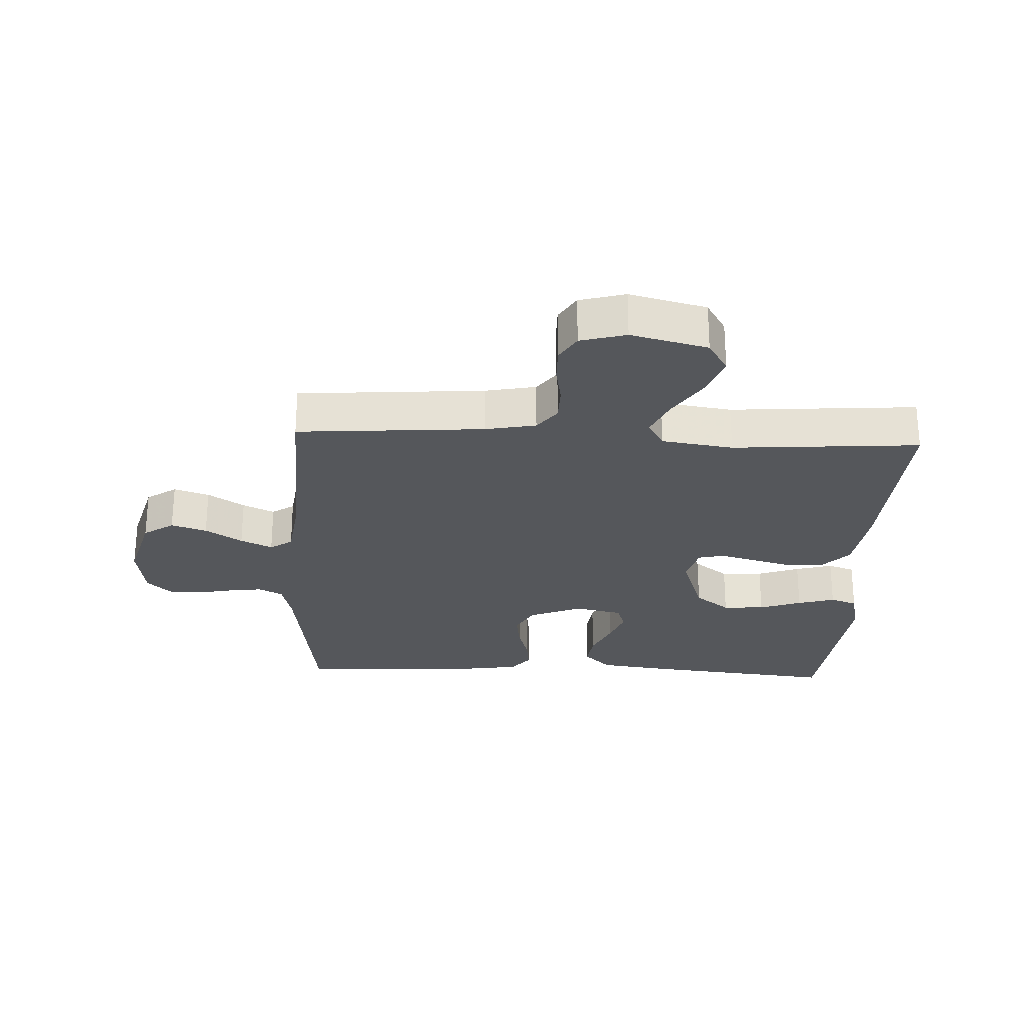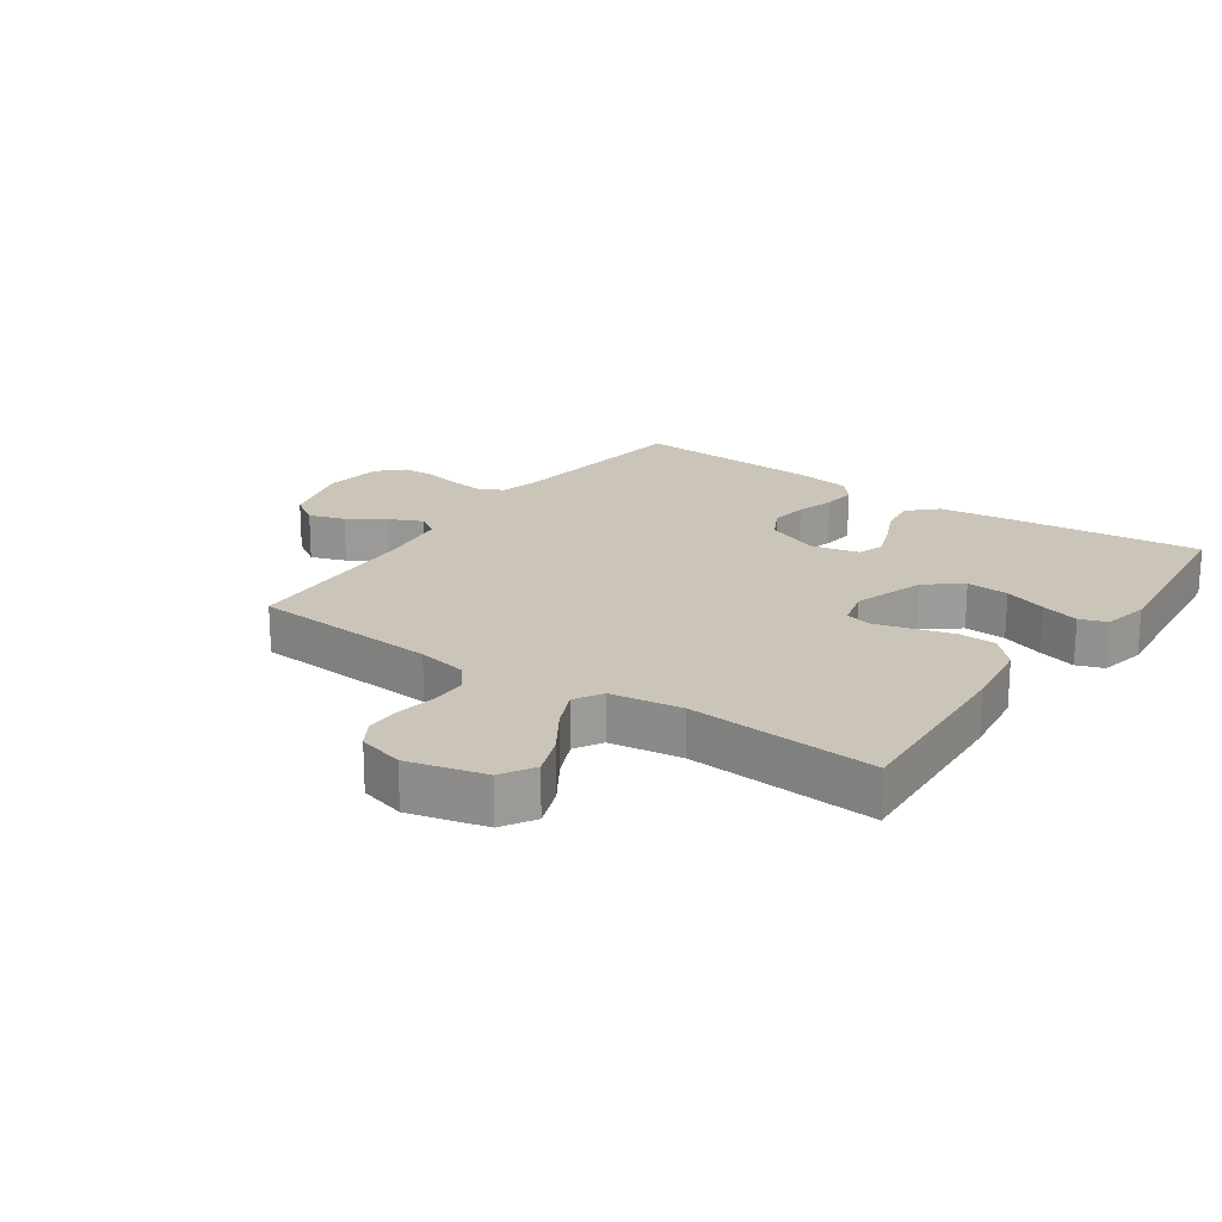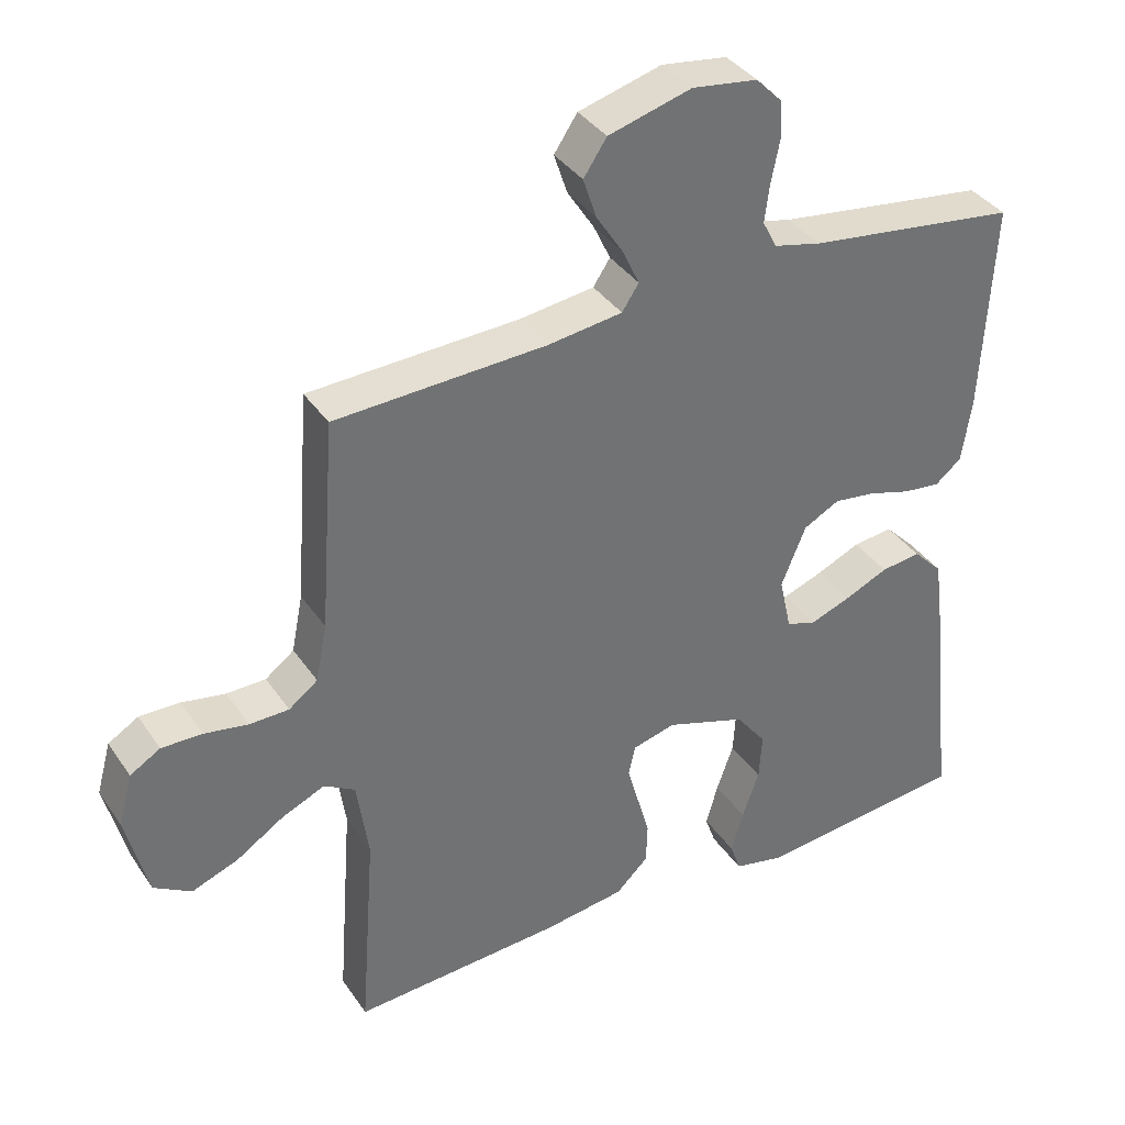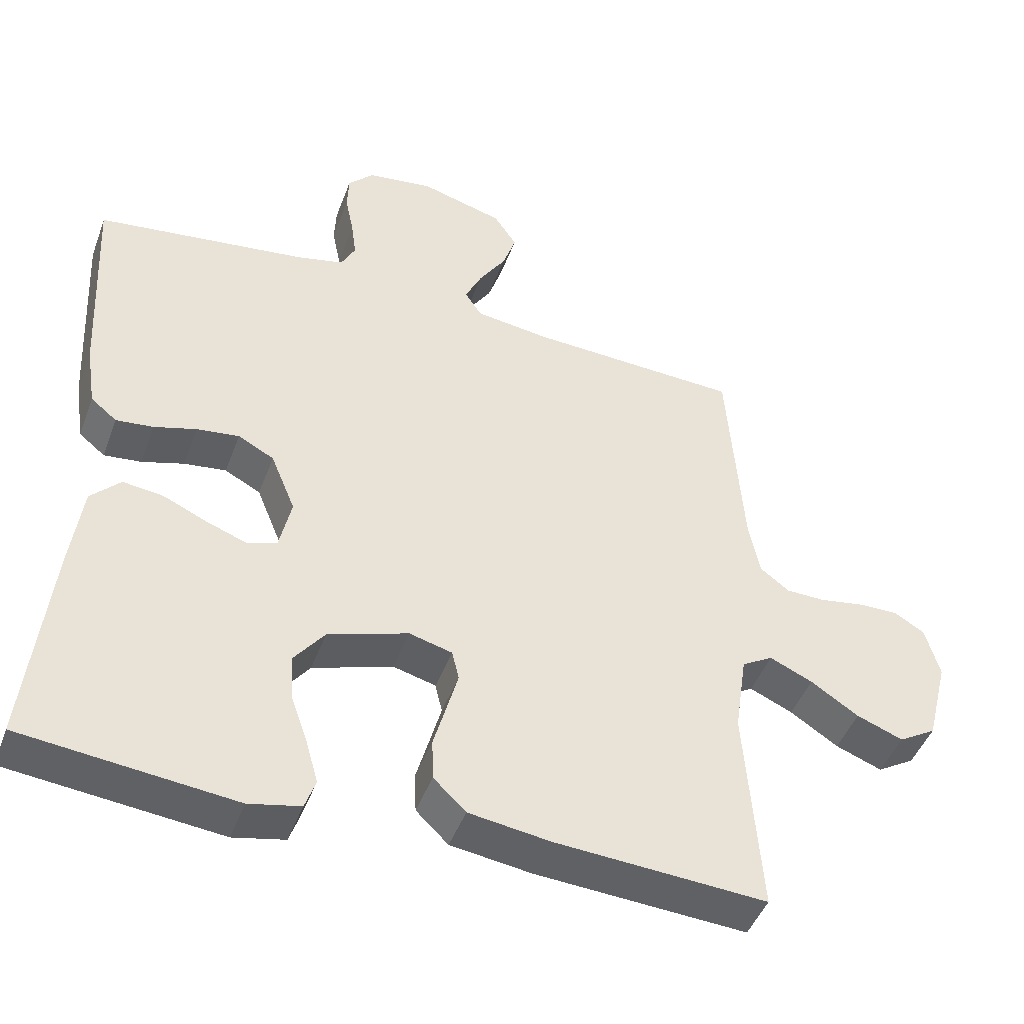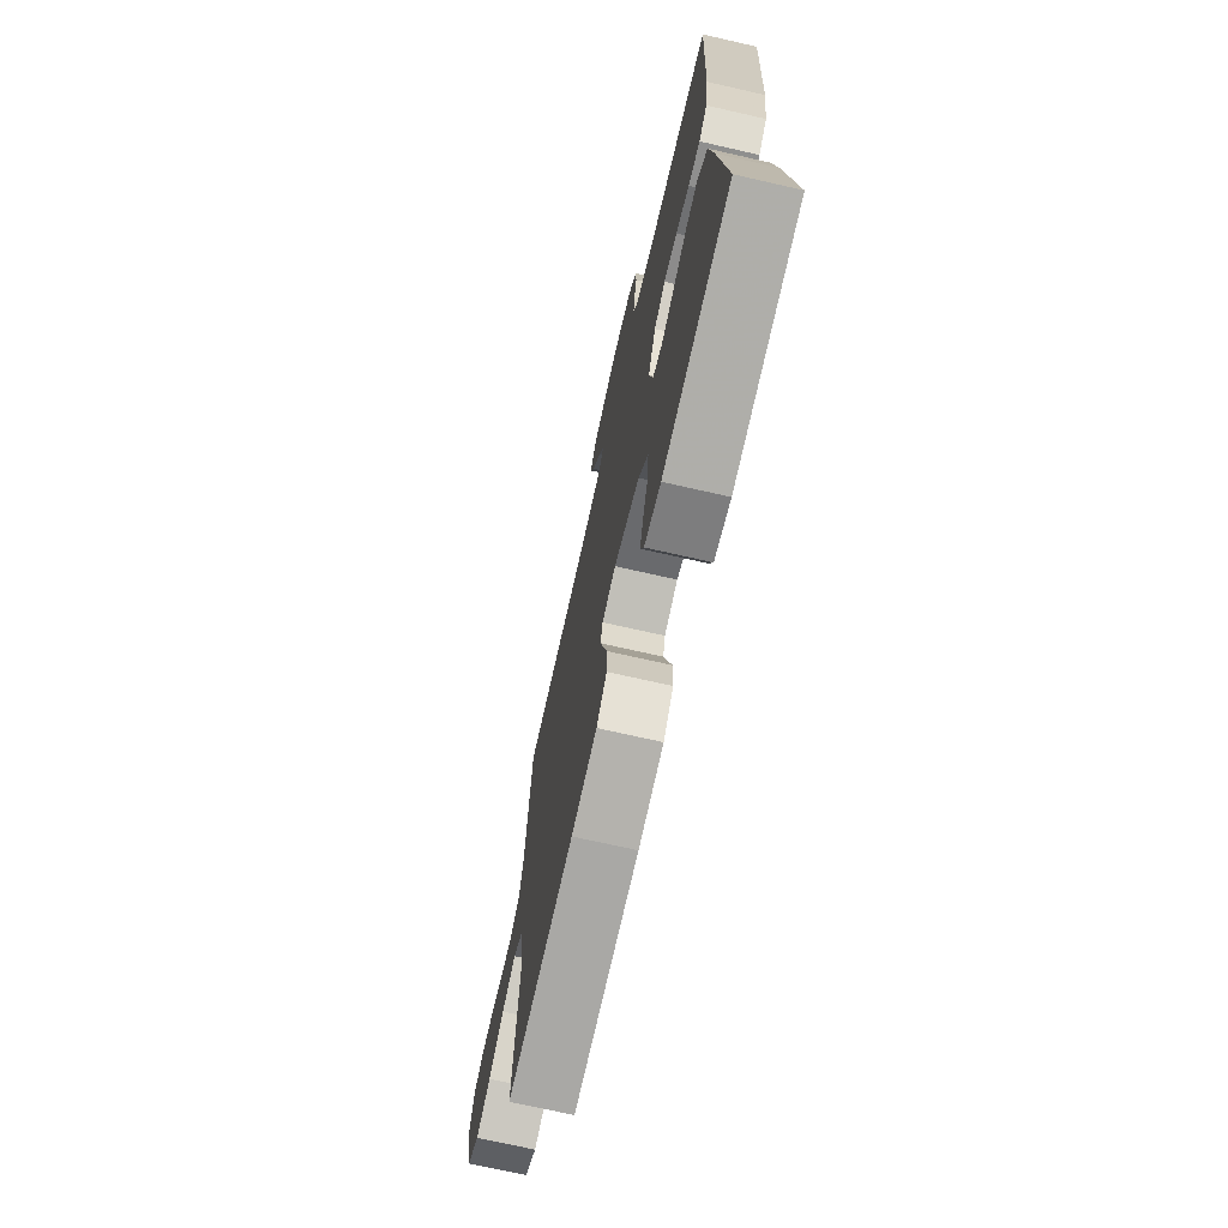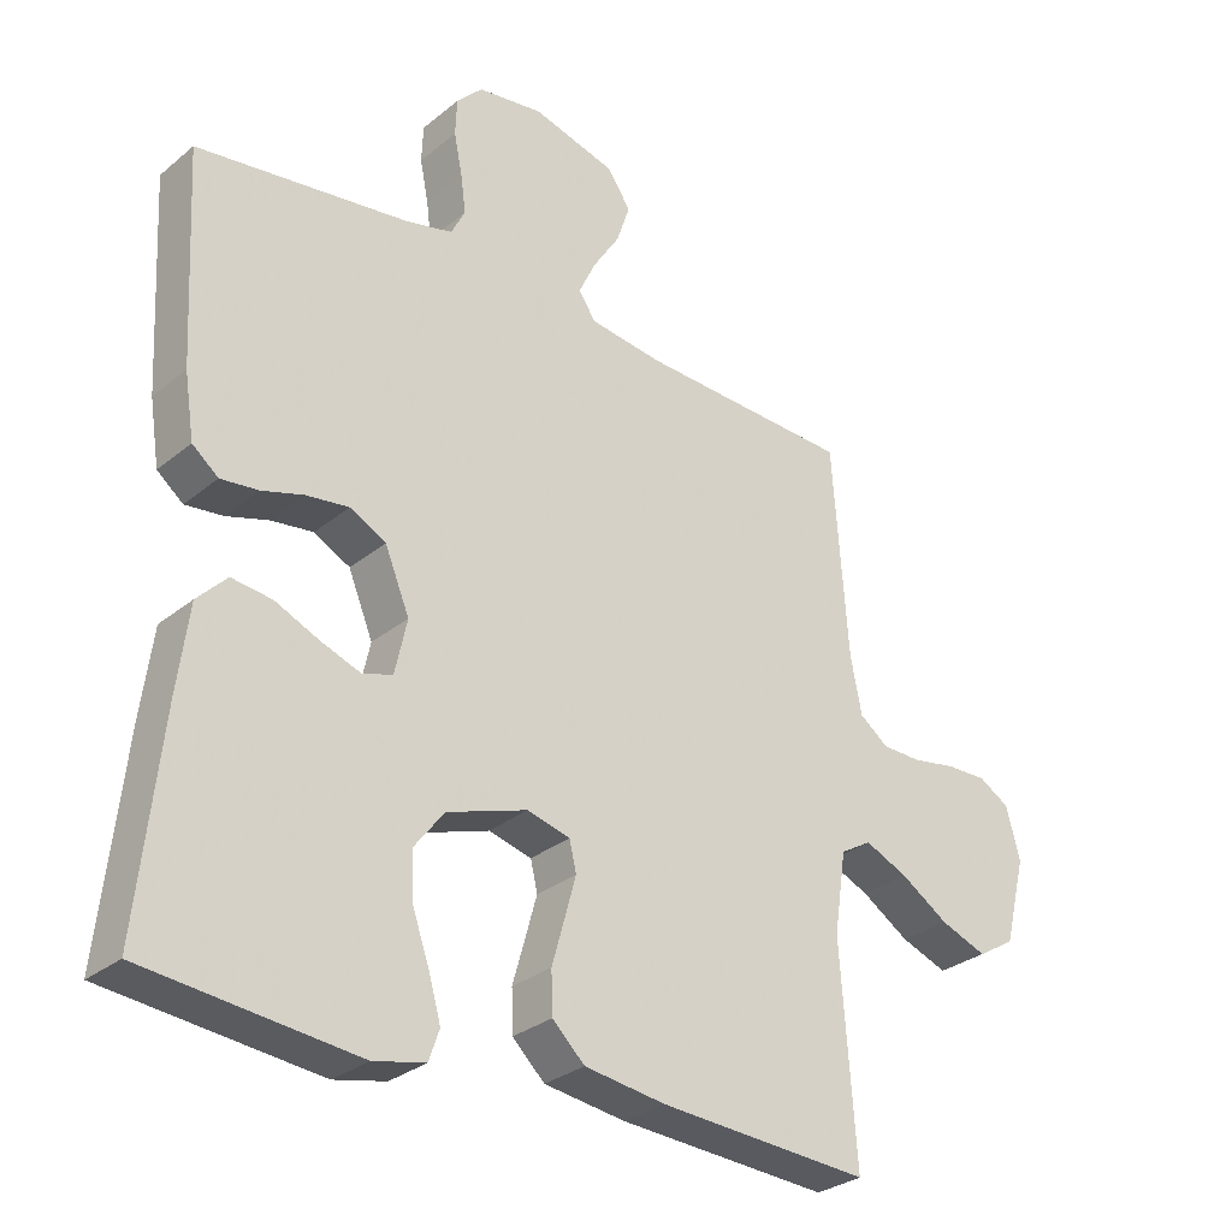
<metadata>
{"format":"obj","ext":"obj","renderer":"f3d","projection":"perspective","resolution":1024,"background":"white","views":[{"elev":-26.4,"azim":87.4,"up":"+Y"},{"elev":20.3,"azim":124.8,"up":"+Y"},{"elev":36.9,"azim":150.0,"up":"+Z"},{"elev":-45.9,"azim":-19.9,"up":"+Z"},{"elev":-71.6,"azim":-102.8,"up":"+Z"},{"elev":-29.6,"azim":-40.1,"up":"+Z"}]}
</metadata>
<code>
v -0.5 0.07 0.5
v -0.2 0.07 0.54
v -0.133 0.07 0.556
v -0.113 0.07 0.595
v -0.12 0.07 0.649
v -0.132 0.07 0.708
v -0.13 0.07 0.761
v -0.093 0.07 0.799
v 0 0.07 0.812
v 0.118 0.07 0.779
v 0.151 0.07 0.73
v 0.132 0.07 0.673
v 0.094 0.07 0.614
v 0.07 0.07 0.563
v 0.094 0.07 0.527
v 0.2 0.07 0.513
v 0.5 0.07 0.5
v 0.522 0.07 0.2
v 0.538 0.07 0.119
v 0.579 0.07 0.088
v 0.635 0.07 0.087
v 0.697 0.07 0.098
v 0.755 0.07 0.099
v 0.798 0.07 0.073
v 0.818 0.07 0
v 0.787 0.07 -0.123
v 0.734 0.07 -0.155
v 0.668 0.07 -0.13
v 0.6 0.07 -0.086
v 0.539 0.07 -0.059
v 0.495 0.07 -0.085
v 0.478 0.07 -0.2
v 0.5 0.07 -0.5
v 0.2 0.07 -0.482
v 0.085 0.07 -0.466
v 0.039 0.07 -0.422
v 0.037 0.07 -0.363
v 0.055 0.07 -0.299
v 0.071 0.07 -0.241
v 0.061 0.07 -0.199
v 0 0.07 -0.183
v -0.114 0.07 -0.221
v -0.157 0.07 -0.277
v -0.153 0.07 -0.344
v -0.129 0.07 -0.412
v -0.112 0.07 -0.472
v -0.127 0.07 -0.515
v -0.2 0.07 -0.531
v -0.5 0.07 -0.5
v -0.468 0.07 -0.2
v -0.452 0.07 -0.078
v -0.41 0.07 -0.035
v -0.353 0.07 -0.042
v -0.29 0.07 -0.07
v -0.233 0.07 -0.091
v -0.191 0.07 -0.077
v -0.174 0.07 0
v -0.209 0.07 0.085
v -0.26 0.07 0.112
v -0.32 0.07 0.104
v -0.38 0.07 0.086
v -0.433 0.07 0.08
v -0.47 0.07 0.11
v -0.484 0.07 0.2
v -0.5 0 0.5
v -0.2 0 0.54
v -0.133 0 0.556
v -0.113 0 0.595
v -0.12 0 0.649
v -0.132 0 0.708
v -0.13 0 0.761
v -0.093 0 0.799
v 0 0 0.812
v 0.118 0 0.779
v 0.151 0 0.73
v 0.132 0 0.673
v 0.094 0 0.614
v 0.07 0 0.563
v 0.094 0 0.527
v 0.2 0 0.513
v 0.5 0 0.5
v 0.522 0 0.2
v 0.538 0 0.119
v 0.579 0 0.088
v 0.635 0 0.087
v 0.697 0 0.098
v 0.755 0 0.099
v 0.798 0 0.073
v 0.818 0 0
v 0.787 0 -0.123
v 0.734 0 -0.155
v 0.668 0 -0.13
v 0.6 0 -0.086
v 0.539 0 -0.059
v 0.495 0 -0.085
v 0.478 0 -0.2
v 0.5 0 -0.5
v 0.2 0 -0.482
v 0.085 0 -0.466
v 0.039 0 -0.422
v 0.037 0 -0.363
v 0.055 0 -0.299
v 0.071 0 -0.241
v 0.061 0 -0.199
v 0 0 -0.183
v -0.114 0 -0.221
v -0.157 0 -0.277
v -0.153 0 -0.344
v -0.129 0 -0.412
v -0.112 0 -0.472
v -0.127 0 -0.515
v -0.2 0 -0.531
v -0.5 0 -0.5
v -0.468 0 -0.2
v -0.452 0 -0.078
v -0.41 0 -0.035
v -0.353 0 -0.042
v -0.29 0 -0.07
v -0.233 0 -0.091
v -0.191 0 -0.077
v -0.174 0 0
v -0.209 0 0.085
v -0.26 0 0.112
v -0.32 0 0.104
v -0.38 0 0.086
v -0.433 0 0.08
v -0.47 0 0.11
v -0.484 0 0.2
f 64 1 2
f 63 64 2
f 62 63 2
f 61 62 2
f 60 61 2
f 59 60 2 3
f 58 59 3 4
f 57 58 4
f 52 53 54
f 51 52 54
f 50 51 54
f 49 50 54
f 48 49 54
f 47 48 54
f 46 47 54
f 45 46 54
f 44 45 54
f 43 44 54 55
f 42 43 55 56
f 36 37 38
f 35 36 38
f 34 35 38
f 33 34 38
f 32 33 38
f 31 32 38 39
f 30 31 39 40
f 27 28 29
f 26 27 29
f 25 26 29
f 24 25 29
f 23 24 29
f 22 23 29
f 21 22 29
f 20 21 29 30
f 30 40 41
f 20 30 41
f 19 20 41
f 16 17 18
f 42 56 57
f 41 42 57
f 19 41 57
f 18 19 57
f 16 18 57
f 15 16 57
f 11 12 13
f 10 11 13
f 9 10 13
f 8 9 13
f 7 8 13
f 6 7 13
f 5 6 13
f 14 15 57 4
f 4 5 13 14
f 66 65 128
f 66 128 127
f 66 127 126
f 66 126 125
f 66 125 124
f 67 66 124 123
f 68 67 123 122
f 68 122 121
f 118 117 116
f 118 116 115
f 118 115 114
f 118 114 113
f 118 113 112
f 118 112 111
f 118 111 110
f 118 110 109
f 118 109 108
f 119 118 108 107
f 120 119 107 106
f 102 101 100
f 102 100 99
f 102 99 98
f 102 98 97
f 102 97 96
f 103 102 96 95
f 104 103 95 94
f 93 92 91
f 93 91 90
f 93 90 89
f 93 89 88
f 93 88 87
f 93 87 86
f 93 86 85
f 94 93 85 84
f 105 104 94
f 105 94 84
f 105 84 83
f 82 81 80
f 121 120 106
f 121 106 105
f 121 105 83
f 121 83 82
f 121 82 80
f 121 80 79
f 77 76 75
f 77 75 74
f 77 74 73
f 77 73 72
f 77 72 71
f 77 71 70
f 77 70 69
f 68 121 79 78
f 78 77 69 68
f 1 65 66 2
f 2 66 67 3
f 3 67 68 4
f 4 68 69 5
f 5 69 70 6
f 6 70 71 7
f 7 71 72 8
f 8 72 73 9
f 9 73 74 10
f 10 74 75 11
f 11 75 76 12
f 12 76 77 13
f 13 77 78 14
f 14 78 79 15
f 15 79 80 16
f 16 80 81 17
f 17 81 82 18
f 18 82 83 19
f 19 83 84 20
f 20 84 85 21
f 21 85 86 22
f 22 86 87 23
f 23 87 88 24
f 24 88 89 25
f 25 89 90 26
f 26 90 91 27
f 27 91 92 28
f 28 92 93 29
f 29 93 94 30
f 30 94 95 31
f 31 95 96 32
f 32 96 97 33
f 33 97 98 34
f 34 98 99 35
f 35 99 100 36
f 36 100 101 37
f 37 101 102 38
f 38 102 103 39
f 39 103 104 40
f 40 104 105 41
f 41 105 106 42
f 42 106 107 43
f 43 107 108 44
f 44 108 109 45
f 45 109 110 46
f 46 110 111 47
f 47 111 112 48
f 48 112 113 49
f 49 113 114 50
f 50 114 115 51
f 51 115 116 52
f 52 116 117 53
f 53 117 118 54
f 54 118 119 55
f 55 119 120 56
f 56 120 121 57
f 57 121 122 58
f 58 122 123 59
f 59 123 124 60
f 60 124 125 61
f 61 125 126 62
f 62 126 127 63
f 63 127 128 64
f 64 128 65 1

</code>
